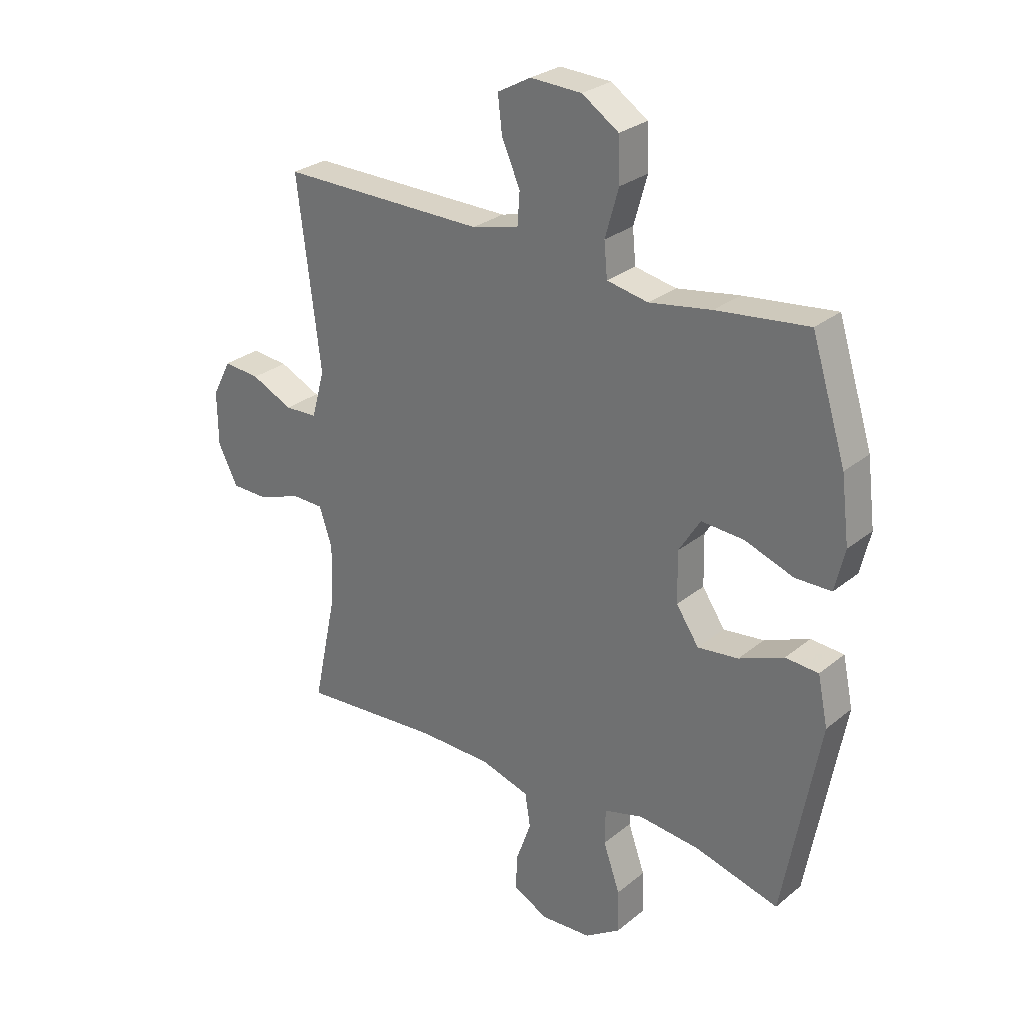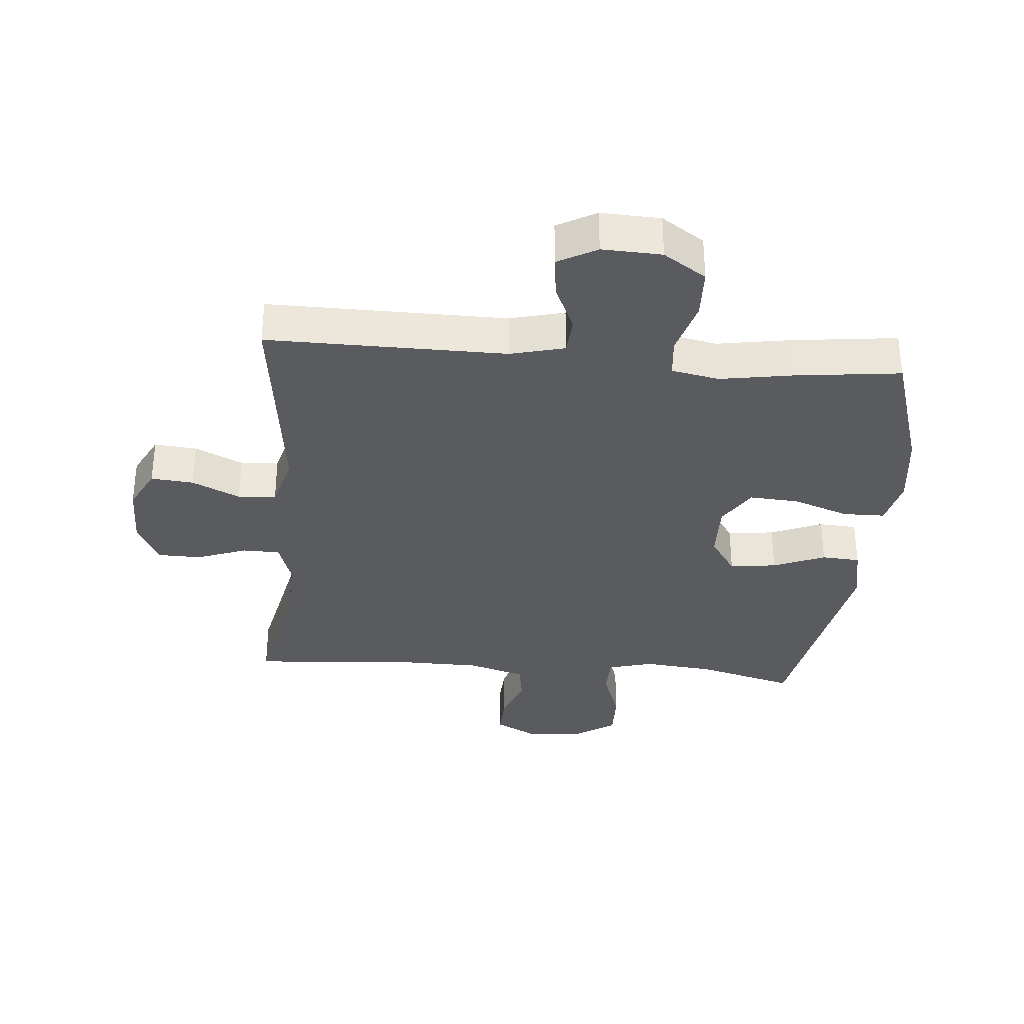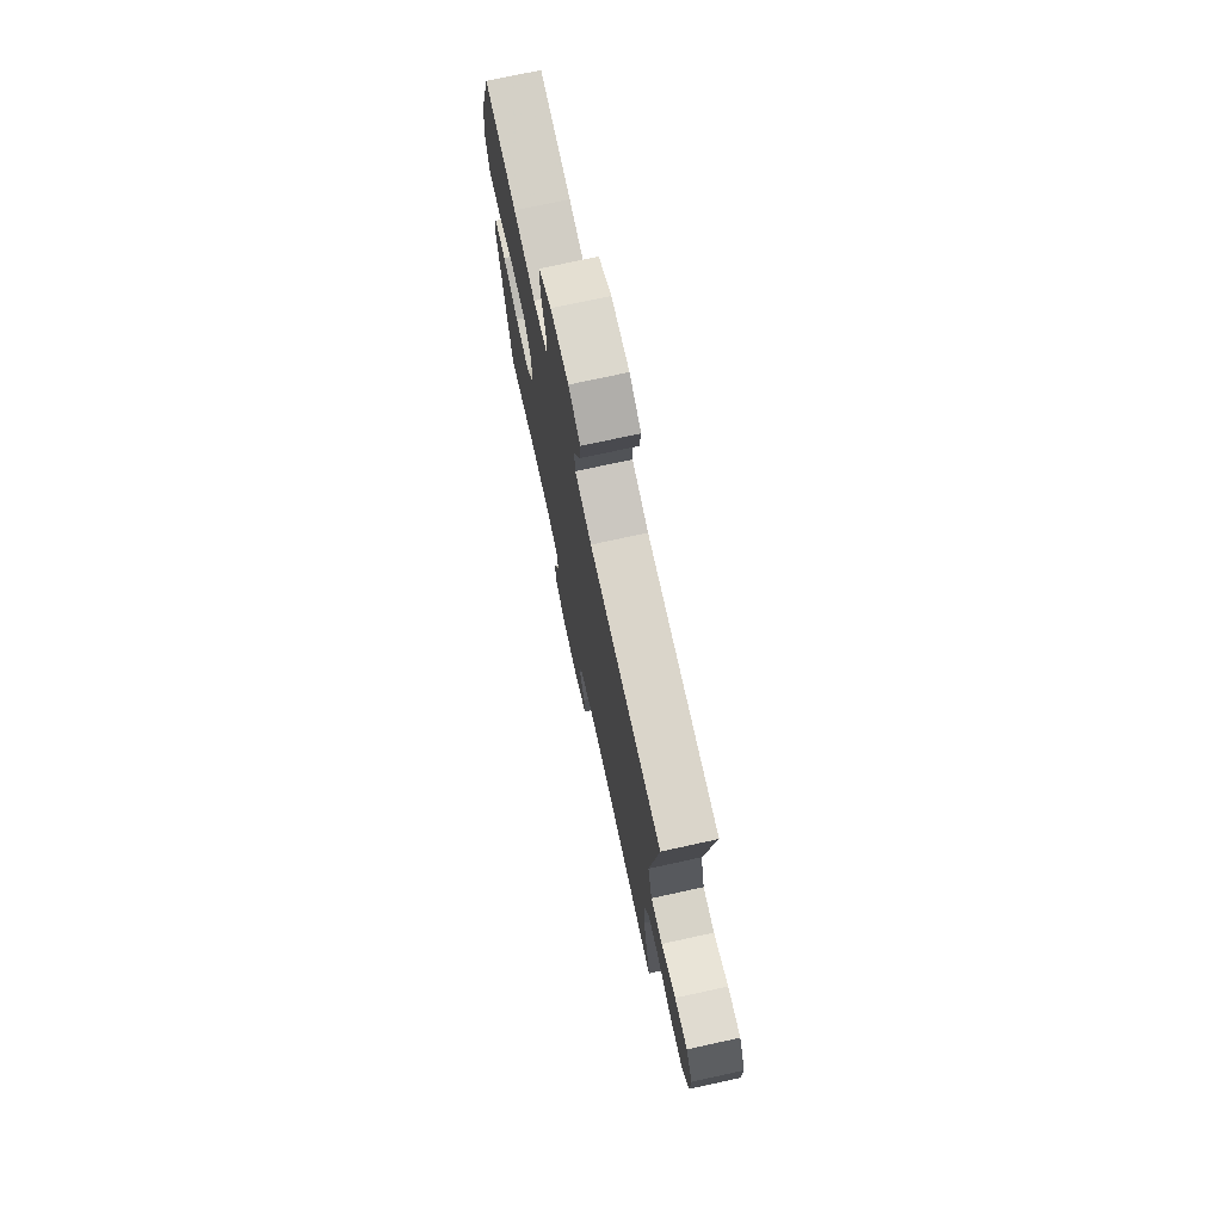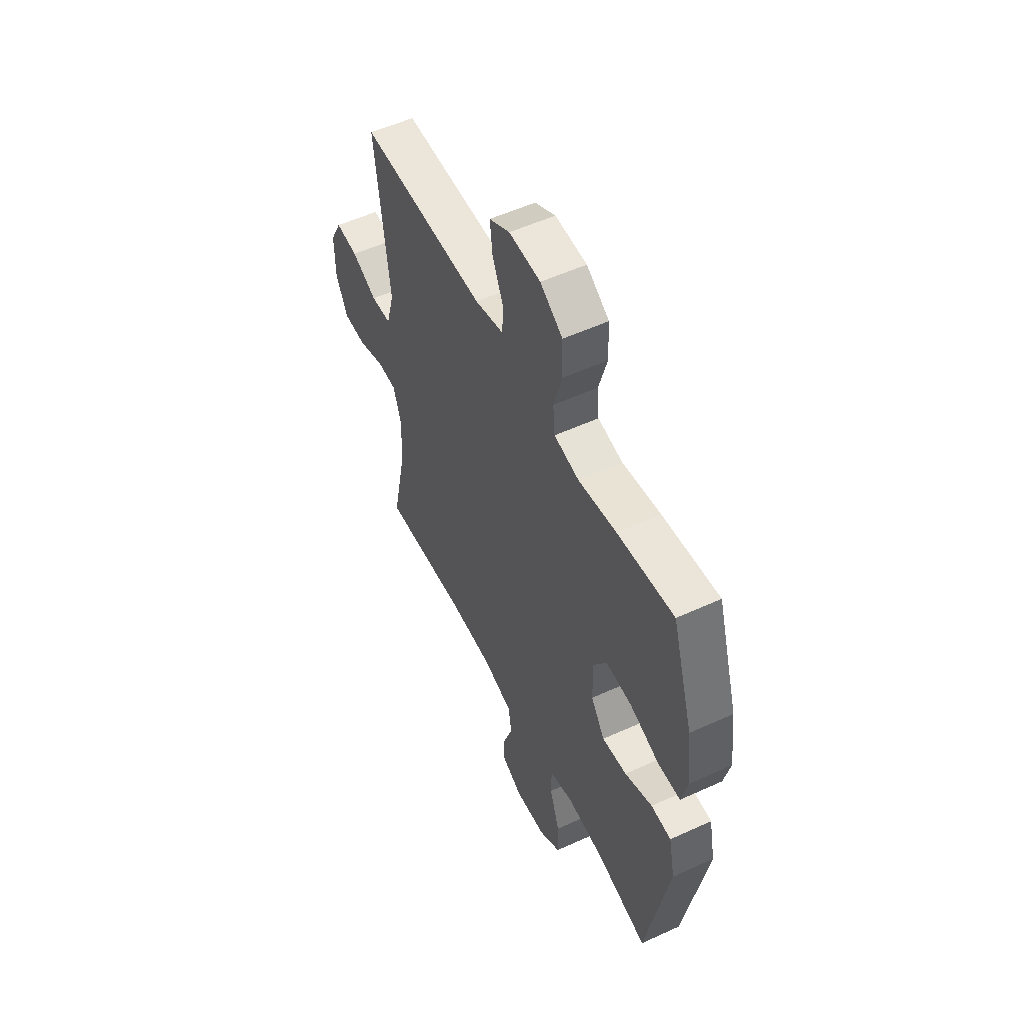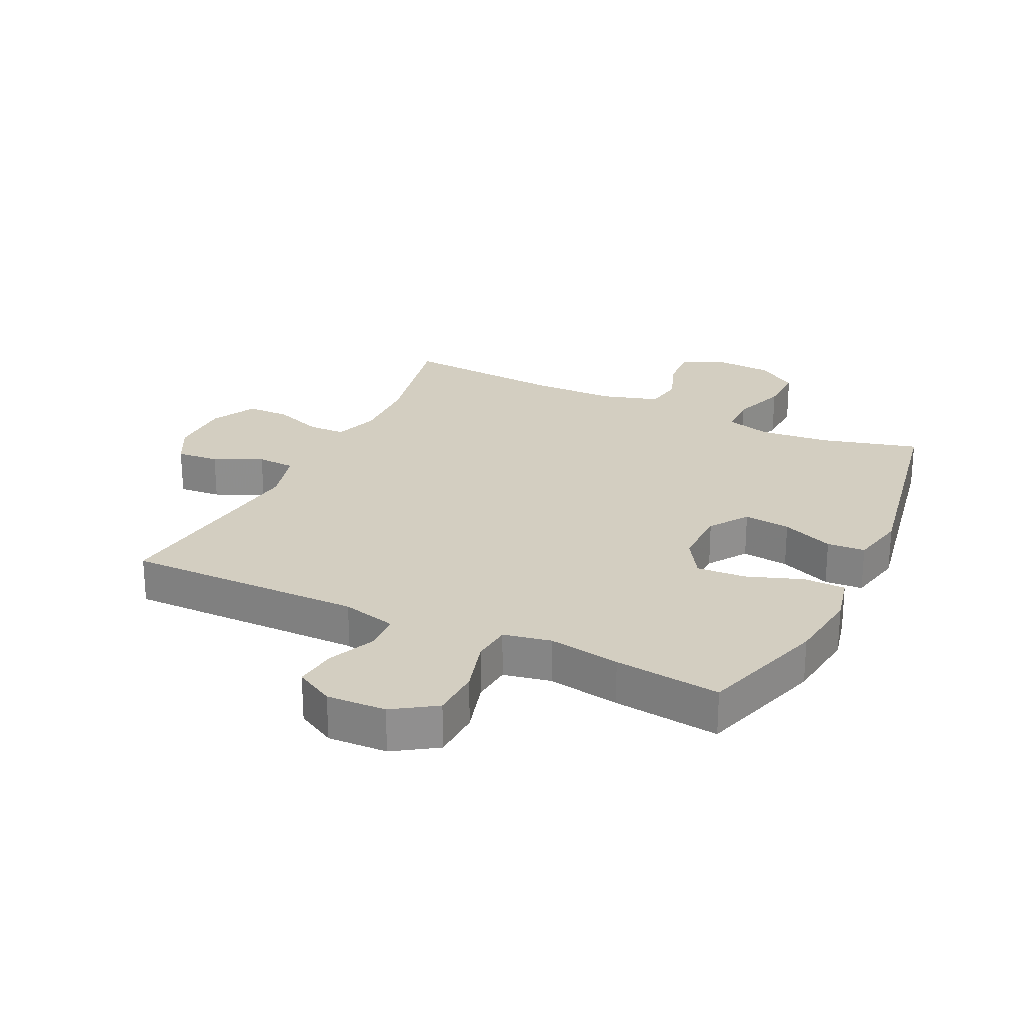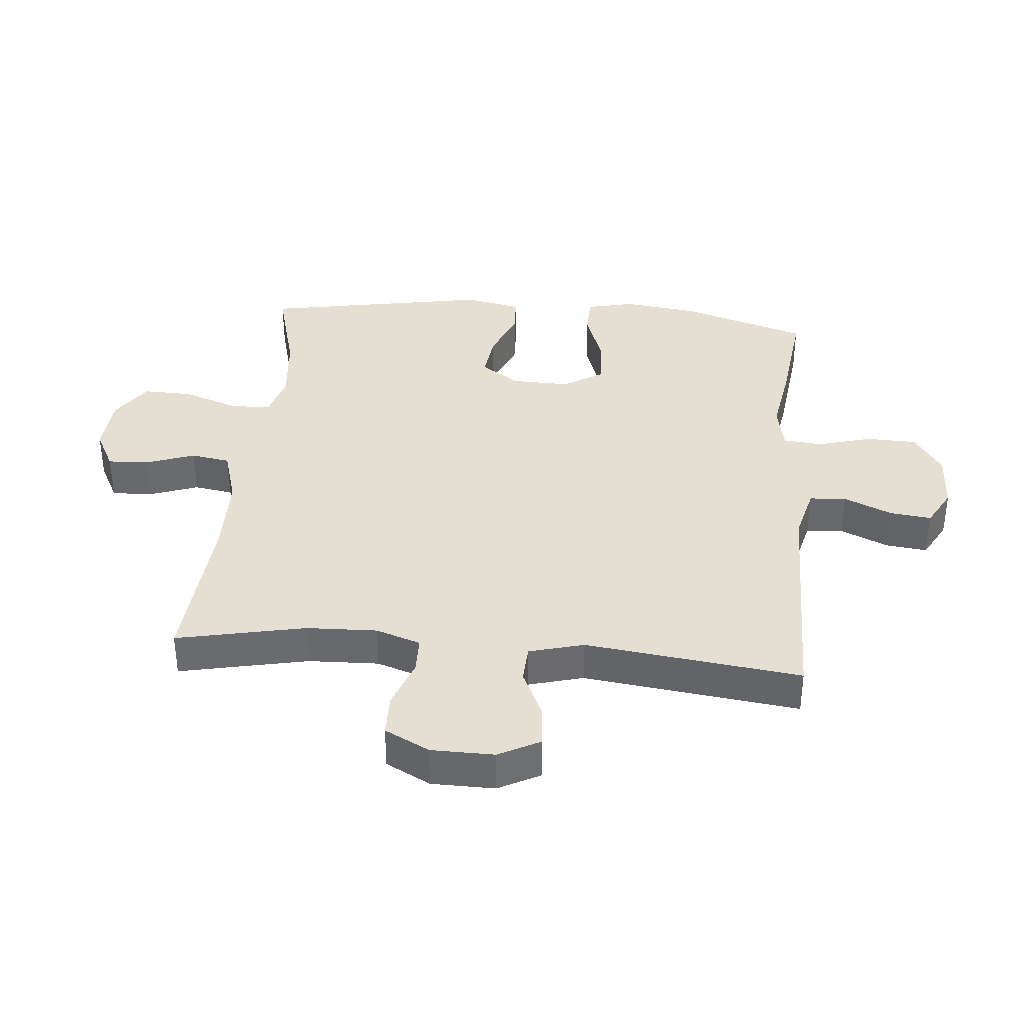
<metadata>
{"format":"obj","ext":"obj","renderer":"f3d","projection":"perspective","resolution":1024,"background":"white","views":[{"elev":27.9,"azim":39.4,"up":"+Z"},{"elev":-33.5,"azim":-4.9,"up":"+Y"},{"elev":74.6,"azim":-102.3,"up":"+Z"},{"elev":54.4,"azim":64.1,"up":"+Z"},{"elev":25.0,"azim":25.6,"up":"+Y"},{"elev":37.0,"azim":-84.8,"up":"+Y"}]}
</metadata>
<code>
v -0.5 0.07 0.5
v -0.119 0.07 0.497
v -0.032 0.07 0.519
v -0.028 0.07 0.578
v -0.062 0.07 0.655
v -0.07 0.07 0.722
v -0.008 0.07 0.756
v 0.087 0.07 0.752
v 0.155 0.07 0.707
v 0.158 0.07 0.627
v 0.133 0.07 0.539
v 0.139 0.07 0.476
v 0.215 0.07 0.461
v 0.33 0.07 0.48
v 0.5 0.07 0.5
v 0.564 0.07 0.296
v 0.579 0.07 0.176
v 0.561 0.07 0.099
v 0.494 0.07 0.098
v 0.404 0.07 0.13
v 0.325 0.07 0.135
v 0.285 0.07 0.071
v 0.287 0.07 -0.023
v 0.329 0.07 -0.085
v 0.404 0.07 -0.076
v 0.487 0.07 -0.042
v 0.548 0.07 -0.046
v 0.567 0.07 -0.136
v 0.5 0.07 -0.5
v 0.344 0.07 -0.458
v 0.231 0.07 -0.447
v 0.159 0.07 -0.467
v 0.158 0.07 -0.533
v 0.189 0.07 -0.621
v 0.191 0.07 -0.7
v 0.125 0.07 -0.744
v 0.031 0.07 -0.75
v -0.034 0.07 -0.716
v -0.031 0.07 -0.65
v -0.003 0.07 -0.572
v -0.013 0.07 -0.509
v -0.104 0.07 -0.482
v -0.24 0.07 -0.48
v -0.5 0.07 -0.5
v -0.456 0.07 -0.293
v -0.452 0.07 -0.18
v -0.476 0.07 -0.108
v -0.536 0.07 -0.107
v -0.615 0.07 -0.136
v -0.684 0.07 -0.135
v -0.721 0.07 -0.063
v -0.722 0.07 0.038
v -0.687 0.07 0.105
v -0.619 0.07 0.099
v -0.542 0.07 0.063
v -0.481 0.07 0.066
v -0.457 0.07 0.154
v -0.5 0 0.5
v -0.119 0 0.497
v -0.032 0 0.519
v -0.028 0 0.578
v -0.062 0 0.655
v -0.07 0 0.722
v -0.008 0 0.756
v 0.087 0 0.752
v 0.155 0 0.707
v 0.158 0 0.627
v 0.133 0 0.539
v 0.139 0 0.476
v 0.215 0 0.461
v 0.33 0 0.48
v 0.5 0 0.5
v 0.564 0 0.296
v 0.579 0 0.176
v 0.561 0 0.099
v 0.494 0 0.098
v 0.404 0 0.13
v 0.325 0 0.135
v 0.285 0 0.071
v 0.287 0 -0.023
v 0.329 0 -0.085
v 0.404 0 -0.076
v 0.487 0 -0.042
v 0.548 0 -0.046
v 0.567 0 -0.136
v 0.5 0 -0.5
v 0.344 0 -0.458
v 0.231 0 -0.447
v 0.159 0 -0.467
v 0.158 0 -0.533
v 0.189 0 -0.621
v 0.191 0 -0.7
v 0.125 0 -0.744
v 0.031 0 -0.75
v -0.034 0 -0.716
v -0.031 0 -0.65
v -0.003 0 -0.572
v -0.013 0 -0.509
v -0.104 0 -0.482
v -0.24 0 -0.48
v -0.5 0 -0.5
v -0.456 0 -0.293
v -0.452 0 -0.18
v -0.476 0 -0.108
v -0.536 0 -0.107
v -0.615 0 -0.136
v -0.684 0 -0.135
v -0.721 0 -0.063
v -0.722 0 0.038
v -0.687 0 0.105
v -0.619 0 0.099
v -0.542 0 0.063
v -0.481 0 0.066
v -0.457 0 0.154
f 52 53 54 55
f 52 55 56
f 51 52 56
f 48 49 50 51
f 47 48 51 56
f 46 47 56 57
f 43 44 45
f 42 43 45 46
f 41 42 46 57
f 37 38 39 40
f 37 40 41
f 36 37 41
f 33 34 35 36
f 32 33 36 41
f 31 32 41 57
f 27 28 29 30
f 25 26 27 30
f 24 25 30 31
f 23 24 31 57
f 17 18 19 20
f 17 20 21
f 16 17 21
f 13 14 15 16
f 12 13 16 21
f 8 9 10 11
f 8 11 12
f 7 8 12
f 4 5 6 7
f 3 4 7 12
f 2 3 12 21
f 22 23 57 1
f 1 2 21 22
f 112 111 110 109
f 113 112 109
f 113 109 108
f 108 107 106 105
f 113 108 105 104
f 114 113 104 103
f 102 101 100
f 103 102 100 99
f 114 103 99 98
f 97 96 95 94
f 98 97 94
f 98 94 93
f 93 92 91 90
f 98 93 90 89
f 114 98 89 88
f 87 86 85 84
f 87 84 83 82
f 88 87 82 81
f 114 88 81 80
f 77 76 75 74
f 78 77 74
f 78 74 73
f 73 72 71 70
f 78 73 70 69
f 68 67 66 65
f 69 68 65
f 69 65 64
f 64 63 62 61
f 69 64 61 60
f 78 69 60 59
f 58 114 80 79
f 79 78 59 58
f 1 58 59 2
f 2 59 60 3
f 3 60 61 4
f 4 61 62 5
f 5 62 63 6
f 6 63 64 7
f 7 64 65 8
f 8 65 66 9
f 9 66 67 10
f 10 67 68 11
f 11 68 69 12
f 12 69 70 13
f 13 70 71 14
f 14 71 72 15
f 15 72 73 16
f 16 73 74 17
f 17 74 75 18
f 18 75 76 19
f 19 76 77 20
f 20 77 78 21
f 21 78 79 22
f 22 79 80 23
f 23 80 81 24
f 24 81 82 25
f 25 82 83 26
f 26 83 84 27
f 27 84 85 28
f 28 85 86 29
f 29 86 87 30
f 30 87 88 31
f 31 88 89 32
f 32 89 90 33
f 33 90 91 34
f 34 91 92 35
f 35 92 93 36
f 36 93 94 37
f 37 94 95 38
f 38 95 96 39
f 39 96 97 40
f 40 97 98 41
f 41 98 99 42
f 42 99 100 43
f 43 100 101 44
f 44 101 102 45
f 45 102 103 46
f 46 103 104 47
f 47 104 105 48
f 48 105 106 49
f 49 106 107 50
f 50 107 108 51
f 51 108 109 52
f 52 109 110 53
f 53 110 111 54
f 54 111 112 55
f 55 112 113 56
f 56 113 114 57
f 57 114 58 1

</code>
